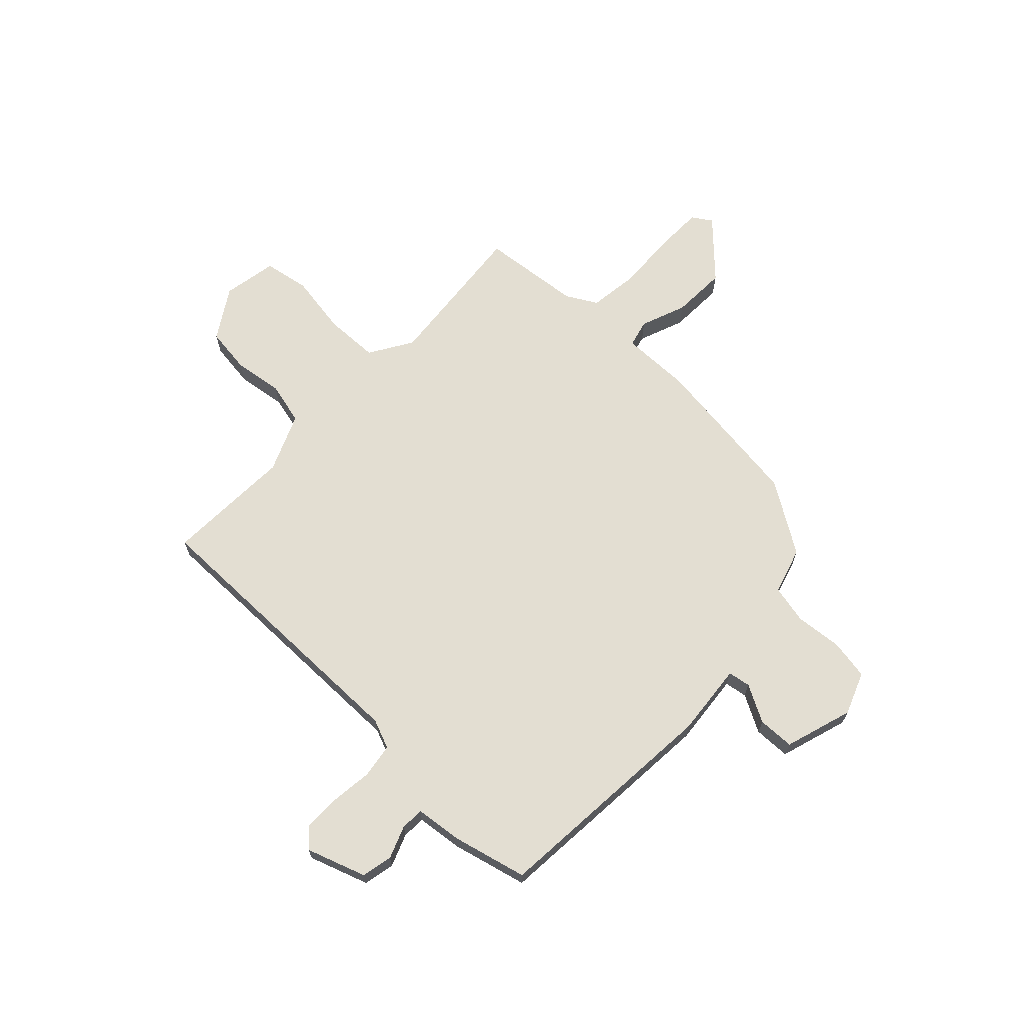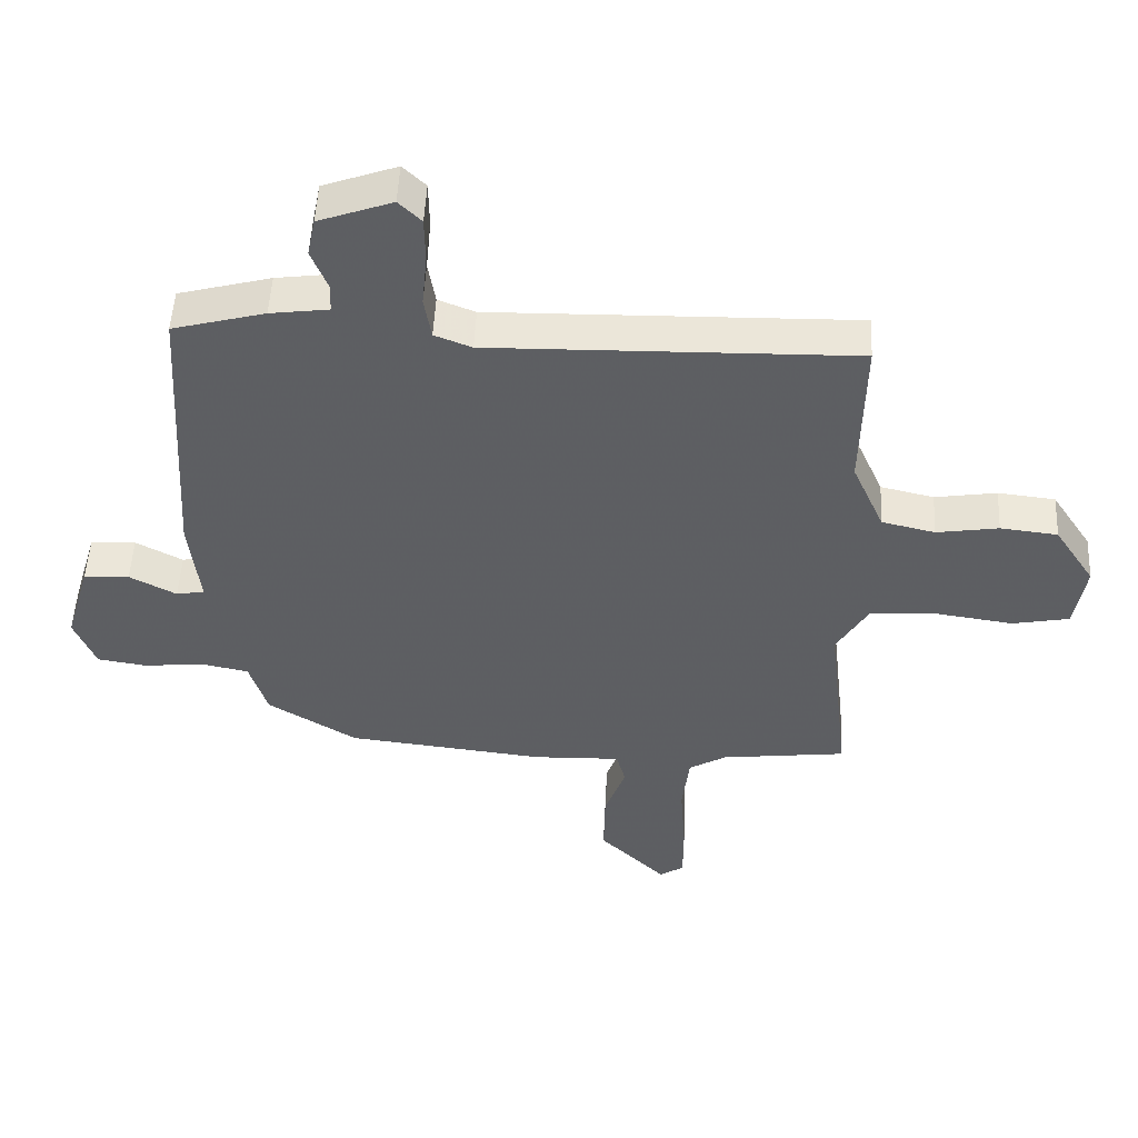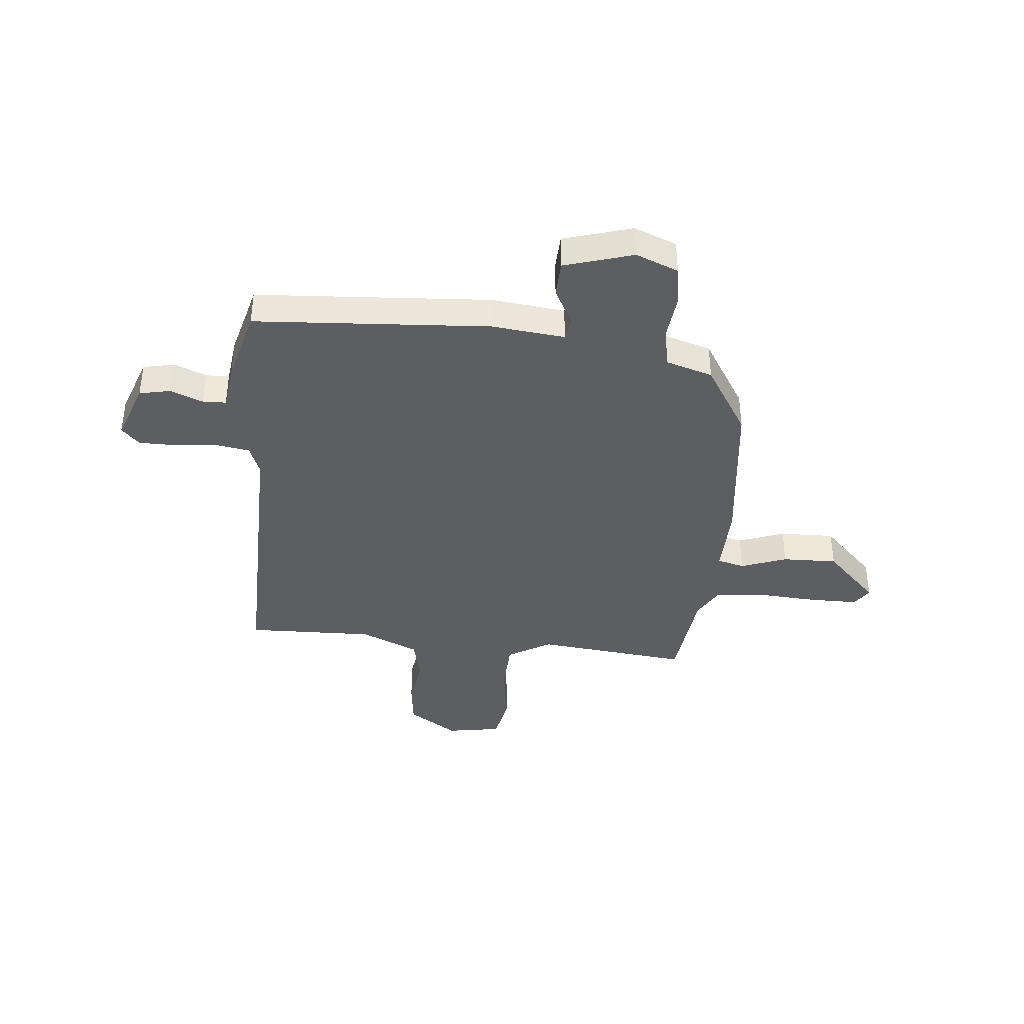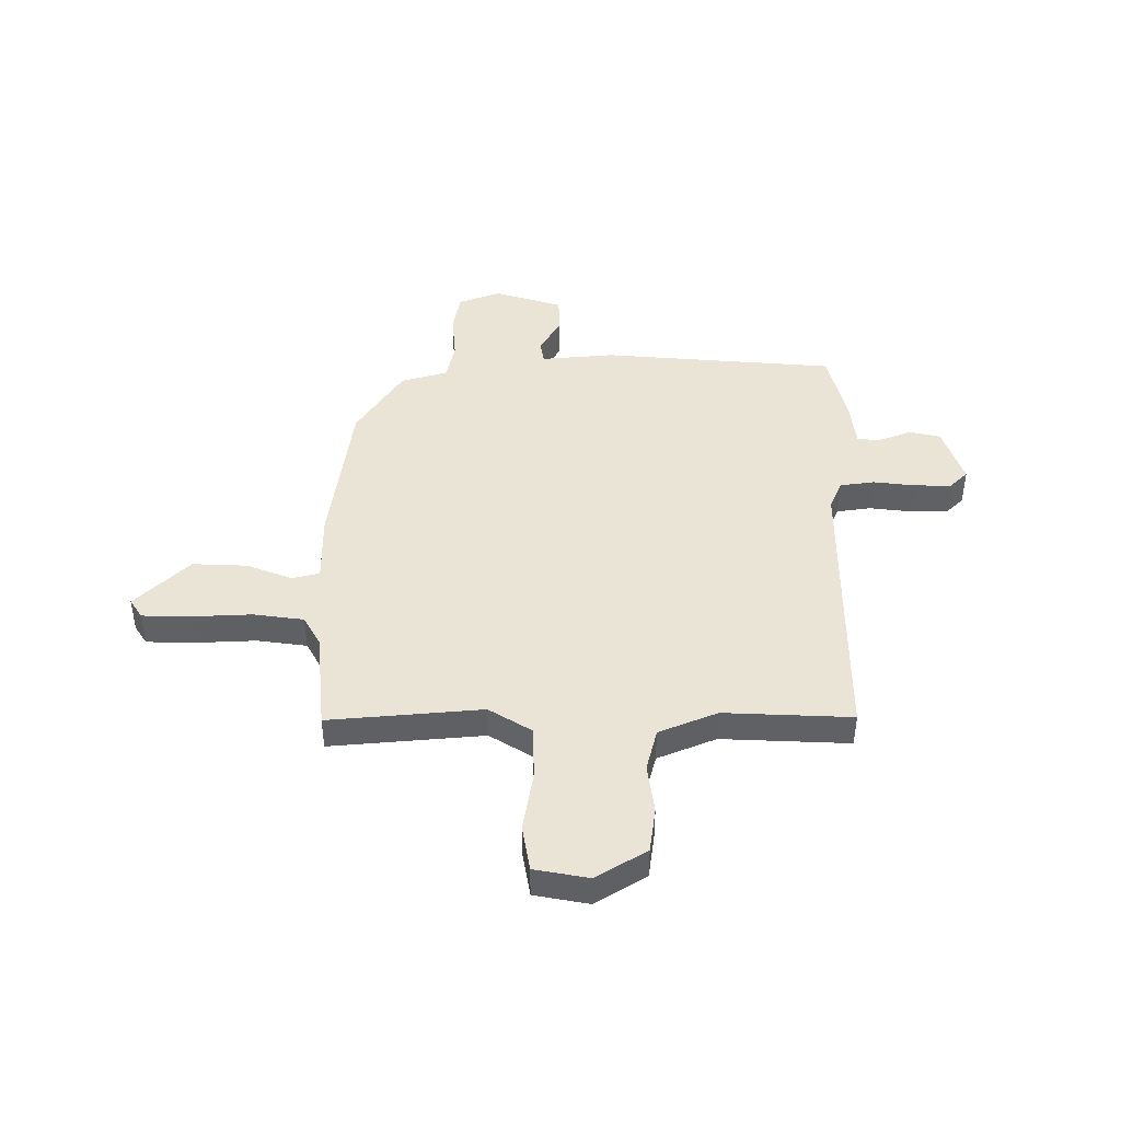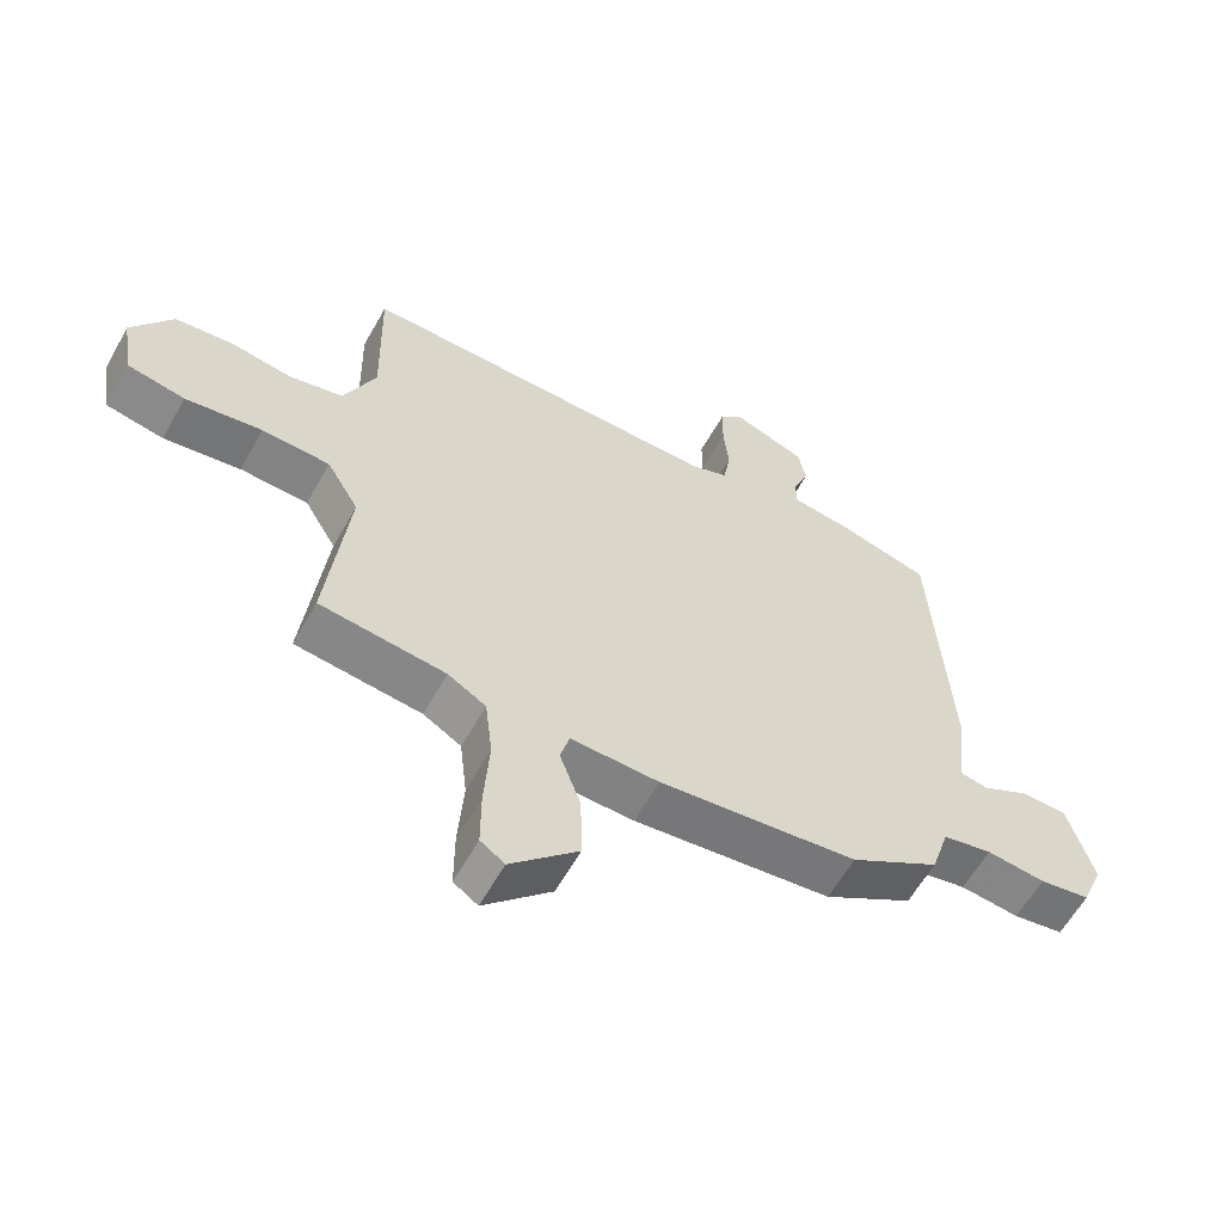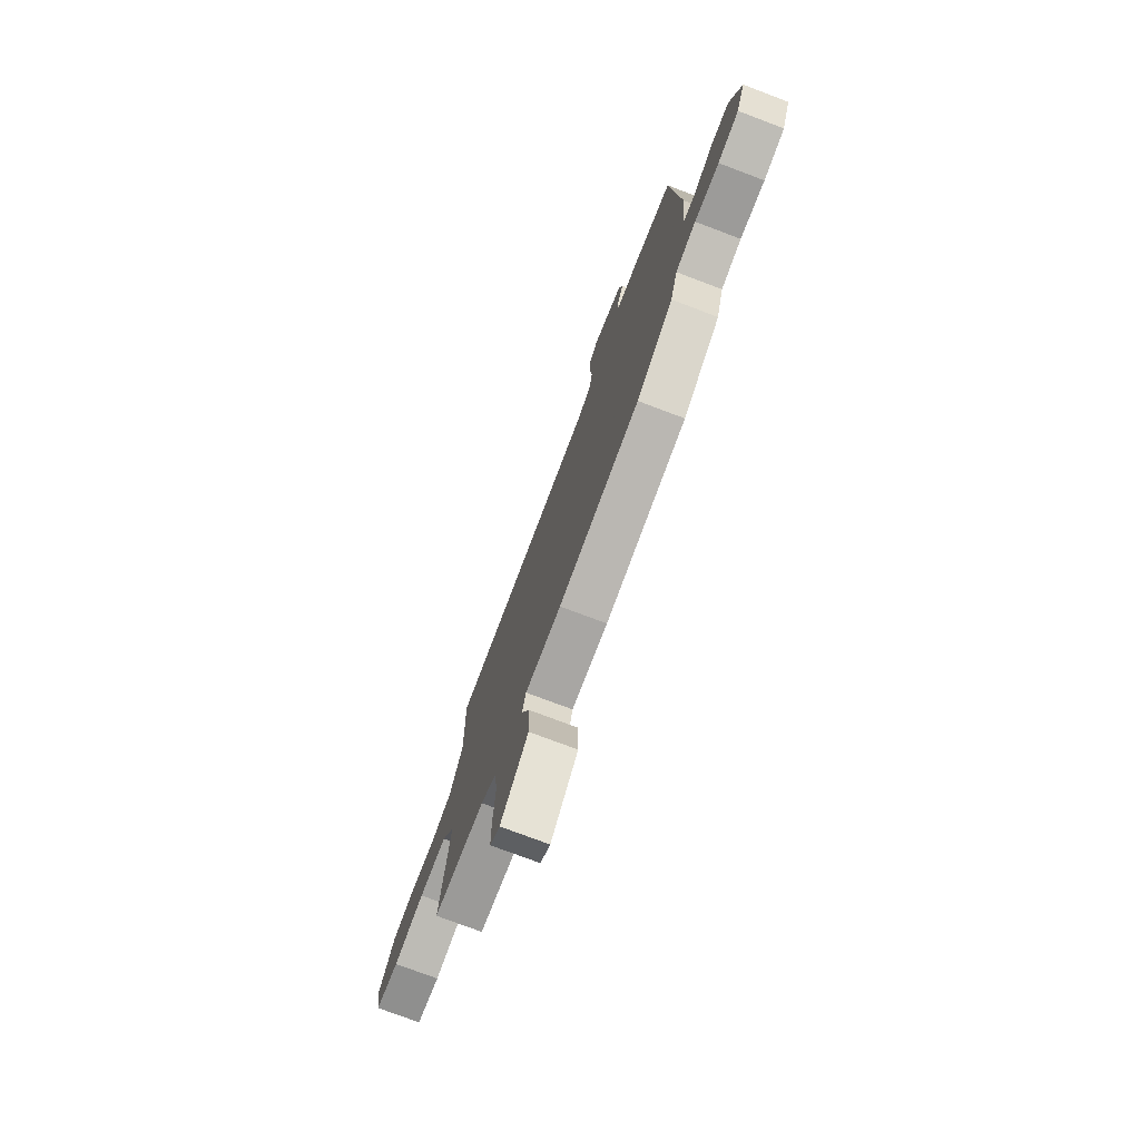
<metadata>
{"format":"obj","ext":"obj","renderer":"f3d","projection":"perspective","resolution":1024,"background":"white","views":[{"elev":67.6,"azim":44.6,"up":"+Y"},{"elev":50.6,"azim":-177.2,"up":"+Z"},{"elev":-39.1,"azim":84.8,"up":"+Y"},{"elev":43.9,"azim":-88.7,"up":"+Y"},{"elev":-60.0,"azim":-29.1,"up":"+Z"},{"elev":-76.0,"azim":69.3,"up":"+Z"}]}
</metadata>
<code>
v 0.519 0.07 0.493
v 0.546 0.07 0.043
v 0.53 0.07 -0.097
v 0.573 0.07 -0.105
v 0.645 0.07 -0.067
v 0.715 0.07 -0.07
v 0.754 0.07 -0.202
v 0.721 0.07 -0.283
v 0.644 0.07 -0.295
v 0.554 0.07 -0.285
v 0.479 0.07 -0.3
v 0.451 0.07 -0.389
v 0.314 0.07 -0.473
v 0.01 0.07 -0.507
v -0.125 0.07 -0.503
v -0.139 0.07 -0.555
v -0.107 0.07 -0.643
v -0.105 0.07 -0.748
v -0.208 0.07 -0.849
v -0.245 0.07 -0.824
v -0.245 0.07 -0.732
v -0.237 0.07 -0.616
v -0.248 0.07 -0.52
v -0.306 0.07 -0.486
v -0.498 0.07 -0.463
v -0.465 0.07 -0.17
v -0.514 0.07 -0.087
v -0.618 0.07 -0.082
v -0.735 0.07 -0.099
v -0.823 0.07 -0.082
v -0.84 0.07 0.023
v -0.778 0.07 0.118
v -0.69 0.07 0.128
v -0.595 0.07 0.113
v -0.513 0.07 0.132
v -0.464 0.07 0.243
v -0.469 0.07 0.488
v 0.09 0.07 0.477
v 0.147 0.07 0.499
v 0.158 0.07 0.565
v 0.15 0.07 0.646
v 0.151 0.07 0.717
v 0.186 0.07 0.751
v 0.299 0.07 0.71
v 0.311 0.07 0.65
v 0.286 0.07 0.588
v 0.287 0.07 0.543
v 0.377 0.07 0.531
v 0.519 0 0.493
v 0.546 0 0.043
v 0.53 0 -0.097
v 0.573 0 -0.105
v 0.645 0 -0.067
v 0.715 0 -0.07
v 0.754 0 -0.202
v 0.721 0 -0.283
v 0.644 0 -0.295
v 0.554 0 -0.285
v 0.479 0 -0.3
v 0.451 0 -0.389
v 0.314 0 -0.473
v 0.01 0 -0.507
v -0.125 0 -0.503
v -0.139 0 -0.555
v -0.107 0 -0.643
v -0.105 0 -0.748
v -0.208 0 -0.849
v -0.245 0 -0.824
v -0.245 0 -0.732
v -0.237 0 -0.616
v -0.248 0 -0.52
v -0.306 0 -0.486
v -0.498 0 -0.463
v -0.465 0 -0.17
v -0.514 0 -0.087
v -0.618 0 -0.082
v -0.735 0 -0.099
v -0.823 0 -0.082
v -0.84 0 0.023
v -0.778 0 0.118
v -0.69 0 0.128
v -0.595 0 0.113
v -0.513 0 0.132
v -0.464 0 0.243
v -0.469 0 0.488
v 0.09 0 0.477
v 0.147 0 0.499
v 0.158 0 0.565
v 0.15 0 0.646
v 0.151 0 0.717
v 0.186 0 0.751
v 0.299 0 0.71
v 0.311 0 0.65
v 0.286 0 0.588
v 0.287 0 0.543
v 0.377 0 0.531
f 1 2 3
f 48 1 3
f 47 48 3
f 44 45 46
f 43 44 46
f 42 43 46
f 41 42 46
f 40 41 46
f 39 40 46 47
f 38 39 47 3
f 36 37 38 3
f 32 33 34
f 31 32 34
f 30 31 34
f 29 30 34
f 28 29 34
f 27 28 34 35
f 35 36 3
f 27 35 3
f 26 27 3
f 20 21 22
f 19 20 22
f 18 19 22
f 17 18 22
f 16 17 22
f 15 16 22 23
f 13 14 15
f 12 13 15
f 11 12 15
f 11 15 23 24
f 8 9 10
f 7 8 10
f 6 7 10
f 5 6 10
f 4 5 10
f 4 10 11
f 24 25 26
f 11 24 26
f 4 11 26
f 3 4 26
f 51 50 49
f 51 49 96
f 51 96 95
f 94 93 92
f 94 92 91
f 94 91 90
f 94 90 89
f 94 89 88
f 95 94 88 87
f 51 95 87 86
f 51 86 85 84
f 82 81 80
f 82 80 79
f 82 79 78
f 82 78 77
f 82 77 76
f 83 82 76 75
f 51 84 83
f 51 83 75
f 51 75 74
f 70 69 68
f 70 68 67
f 70 67 66
f 70 66 65
f 70 65 64
f 71 70 64 63
f 63 62 61
f 63 61 60
f 63 60 59
f 72 71 63 59
f 58 57 56
f 58 56 55
f 58 55 54
f 58 54 53
f 58 53 52
f 59 58 52
f 74 73 72
f 74 72 59
f 74 59 52
f 74 52 51
f 1 49 50 2
f 2 50 51 3
f 3 51 52 4
f 4 52 53 5
f 5 53 54 6
f 6 54 55 7
f 7 55 56 8
f 8 56 57 9
f 9 57 58 10
f 10 58 59 11
f 11 59 60 12
f 12 60 61 13
f 13 61 62 14
f 14 62 63 15
f 15 63 64 16
f 16 64 65 17
f 17 65 66 18
f 18 66 67 19
f 19 67 68 20
f 20 68 69 21
f 21 69 70 22
f 22 70 71 23
f 23 71 72 24
f 24 72 73 25
f 25 73 74 26
f 26 74 75 27
f 27 75 76 28
f 28 76 77 29
f 29 77 78 30
f 30 78 79 31
f 31 79 80 32
f 32 80 81 33
f 33 81 82 34
f 34 82 83 35
f 35 83 84 36
f 36 84 85 37
f 37 85 86 38
f 38 86 87 39
f 39 87 88 40
f 40 88 89 41
f 41 89 90 42
f 42 90 91 43
f 43 91 92 44
f 44 92 93 45
f 45 93 94 46
f 46 94 95 47
f 47 95 96 48
f 48 96 49 1

</code>
